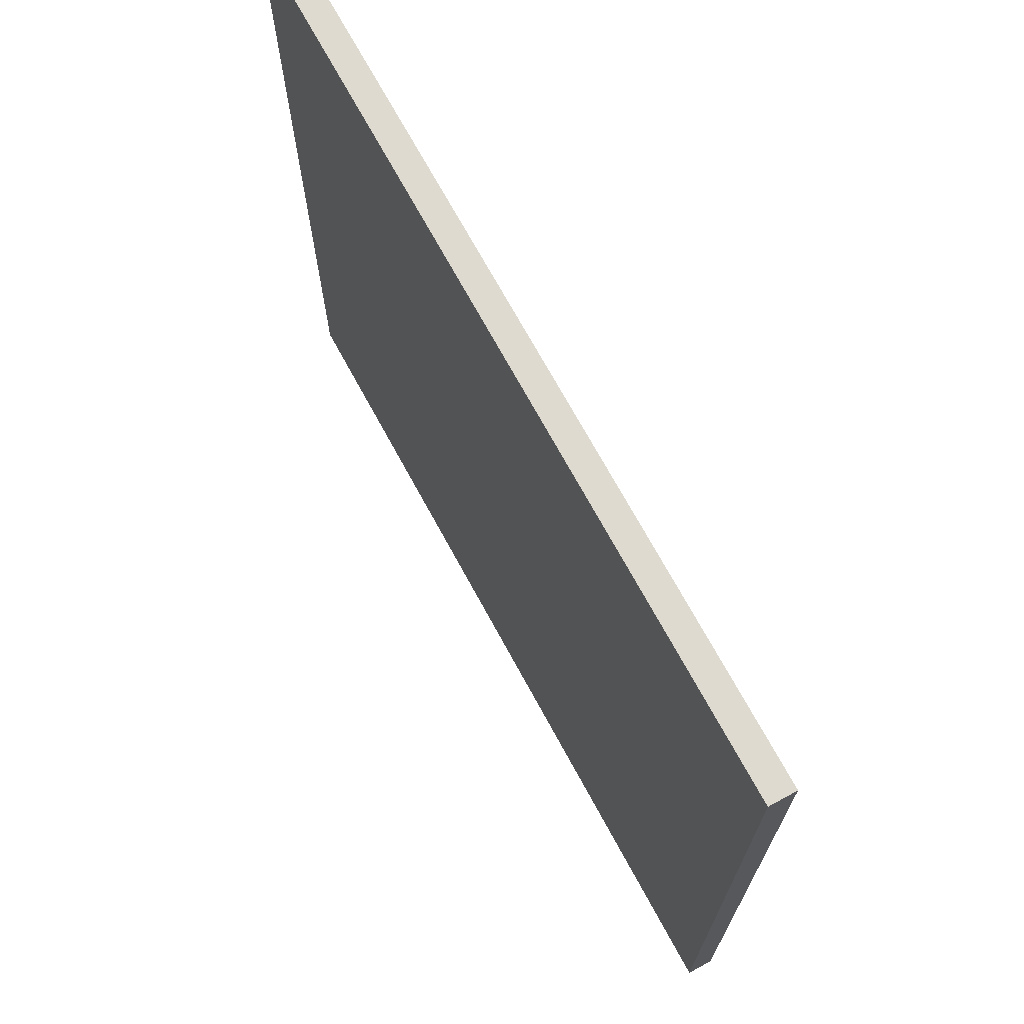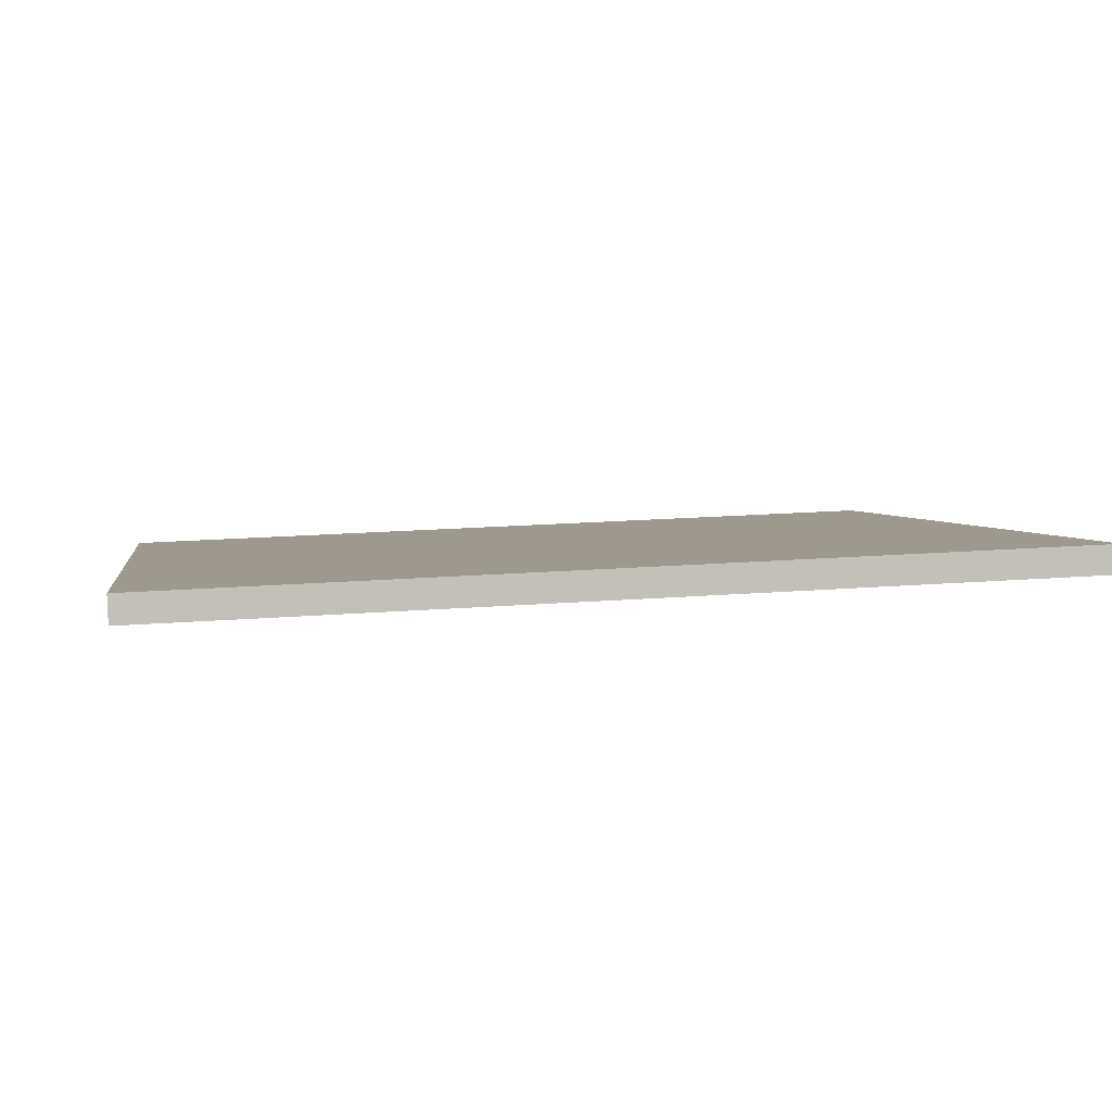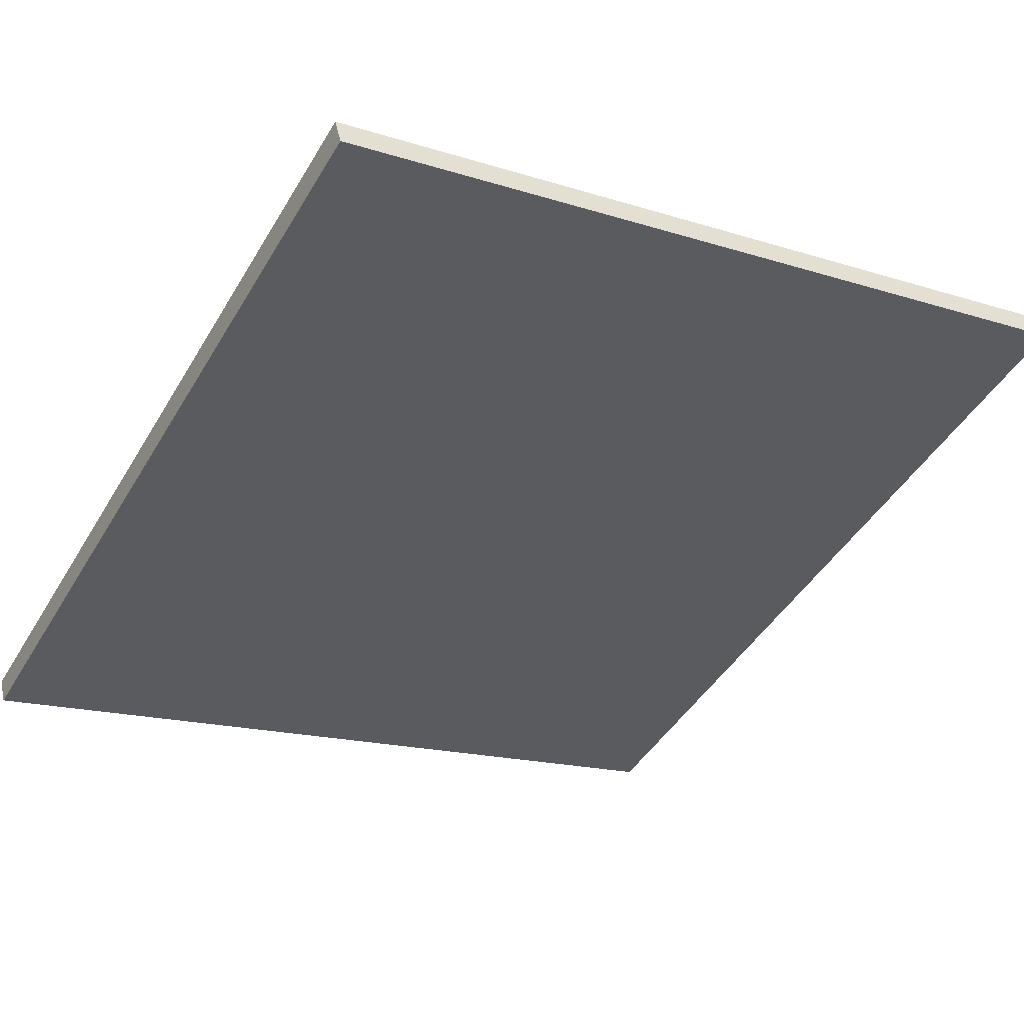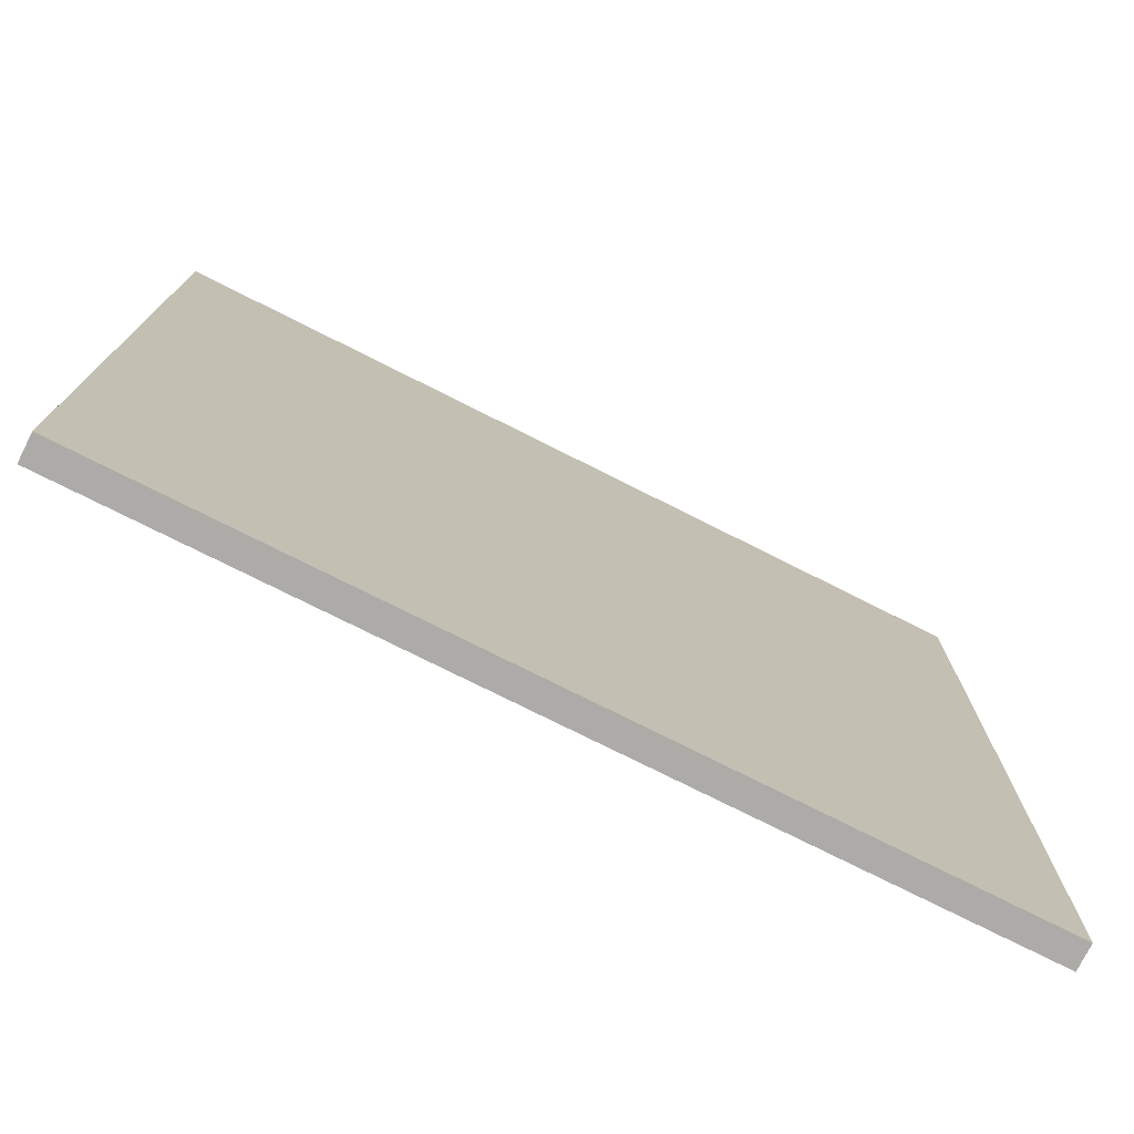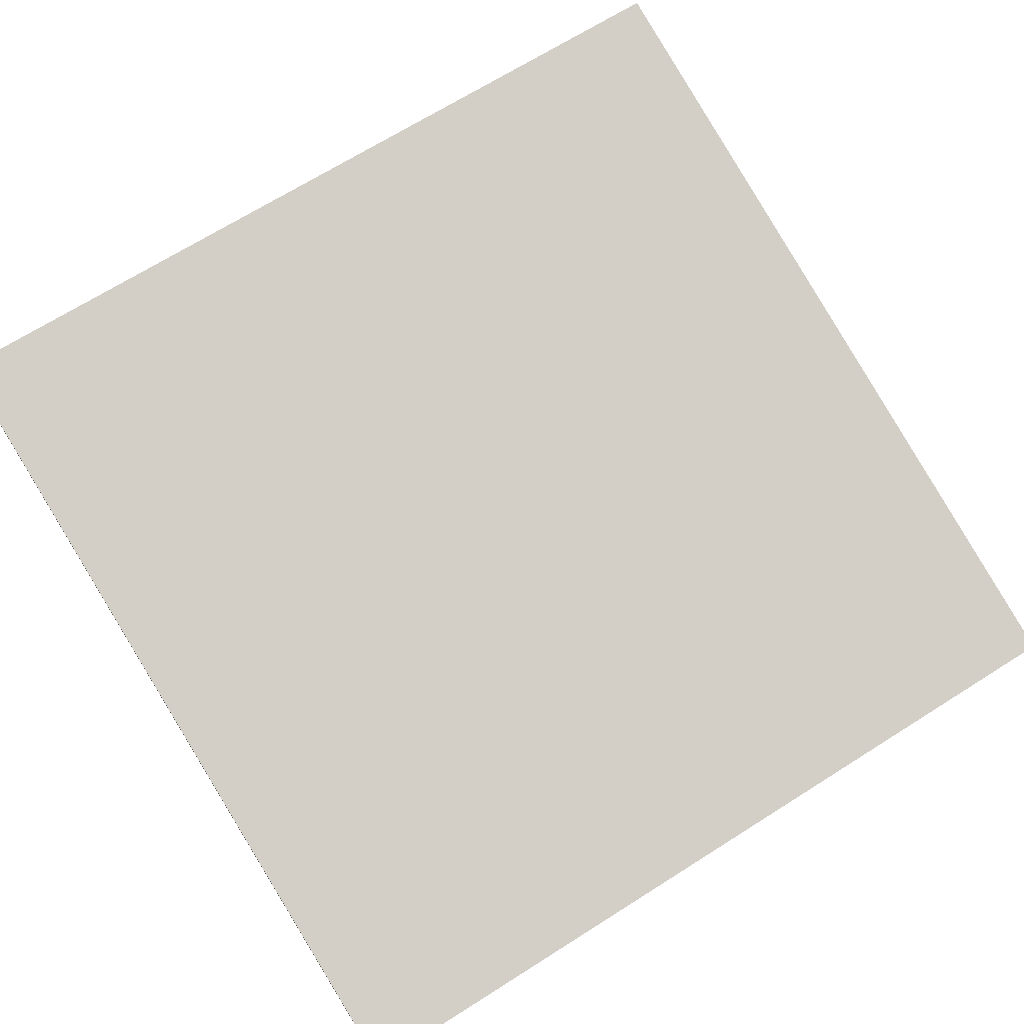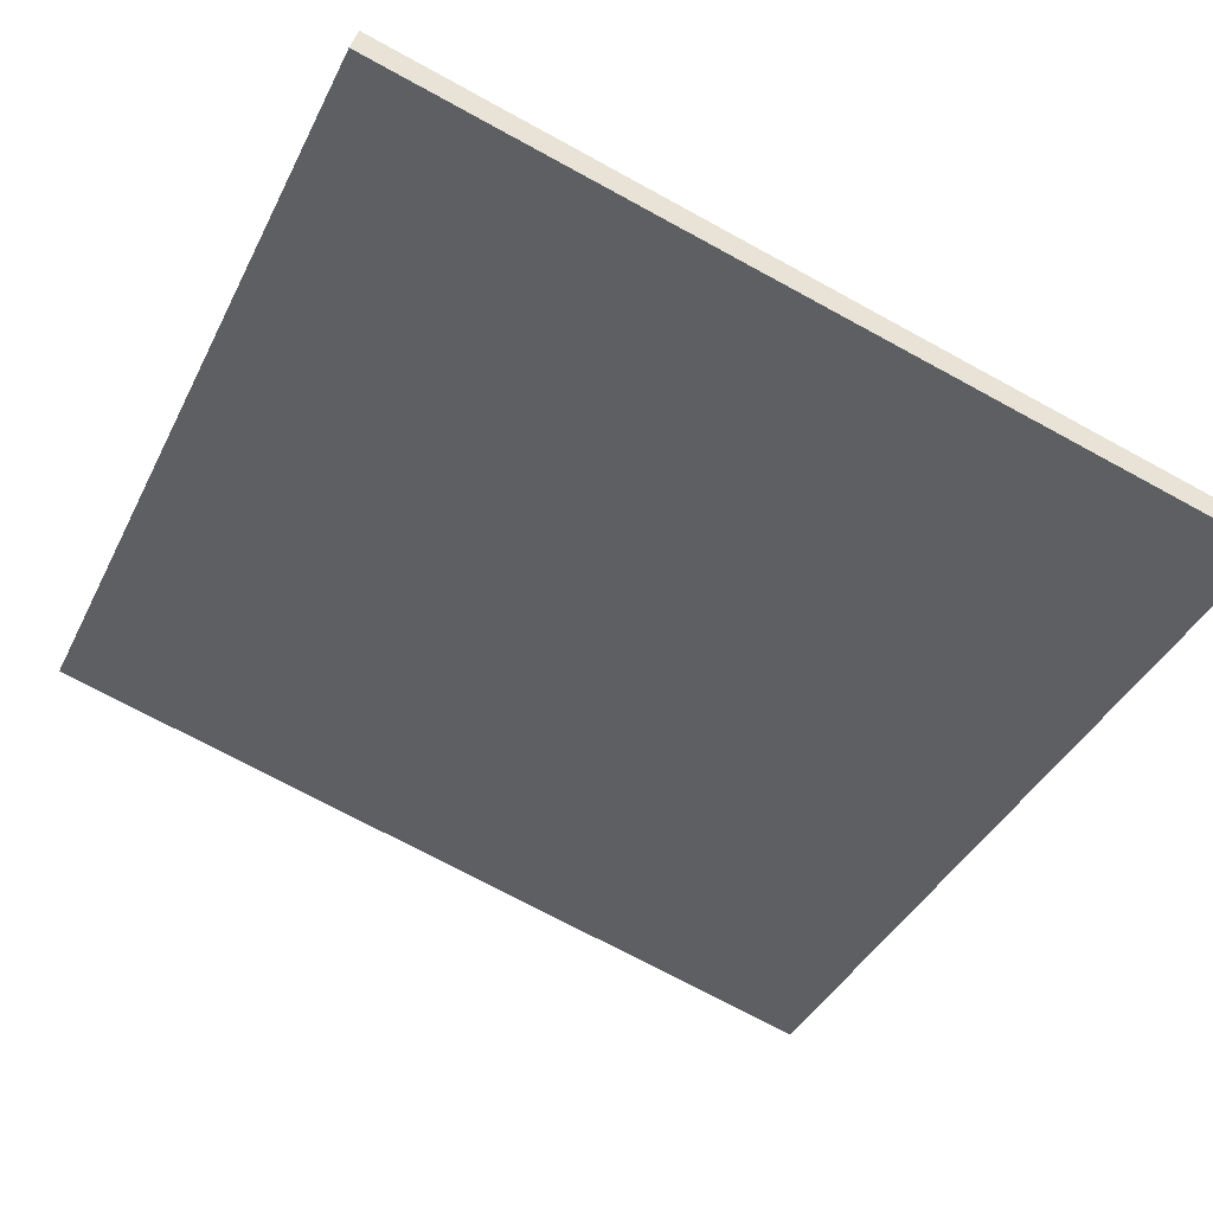
<metadata>
{"format":"obj","ext":"obj","renderer":"f3d","projection":"perspective","resolution":1024,"background":"white","views":[{"elev":71.0,"azim":76.4,"up":"+Z"},{"elev":18.2,"azim":81.3,"up":"+Y"},{"elev":-45.5,"azim":-29.2,"up":"+Y"},{"elev":-76.2,"azim":168.3,"up":"+Z"},{"elev":69.0,"azim":-122.3,"up":"+Y"},{"elev":-40.3,"azim":155.5,"up":"+Y"}]}
</metadata>
<code>
v 40.88 21.83 -4.605
v 40.88 21.83 4.605
v 40.95 21.56 -4.605
v 40.95 21.56 4.605
v 49.78 24.21 -4.605
v 49.78 24.21 4.605
v 49.85 23.94 -4.605
v 49.85 23.94 4.605
f 1 3 4
f 4 2 1
f 5 6 8
f 8 7 5
f 1 2 6
f 6 5 1
f 3 7 8
f 8 4 3
f 1 5 7
f 7 3 1
f 2 4 8
f 8 6 2

</code>
